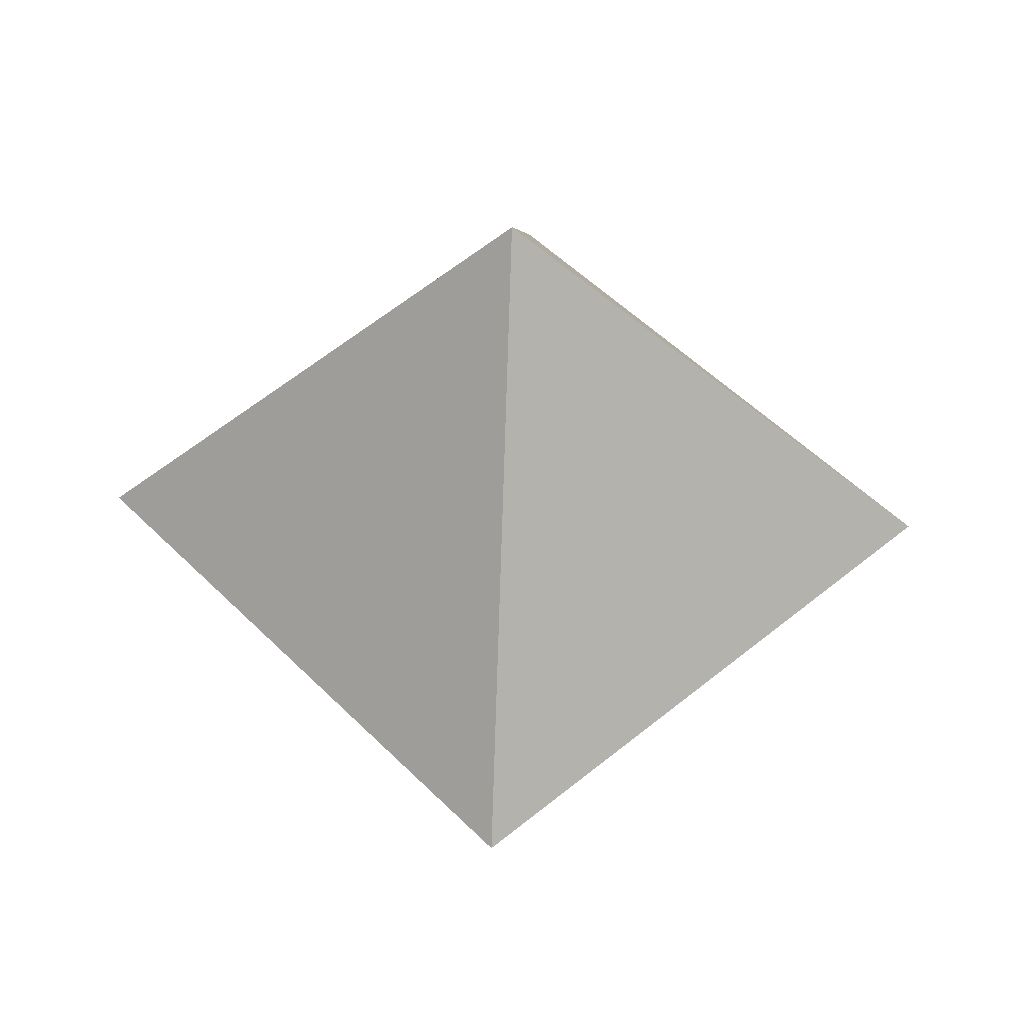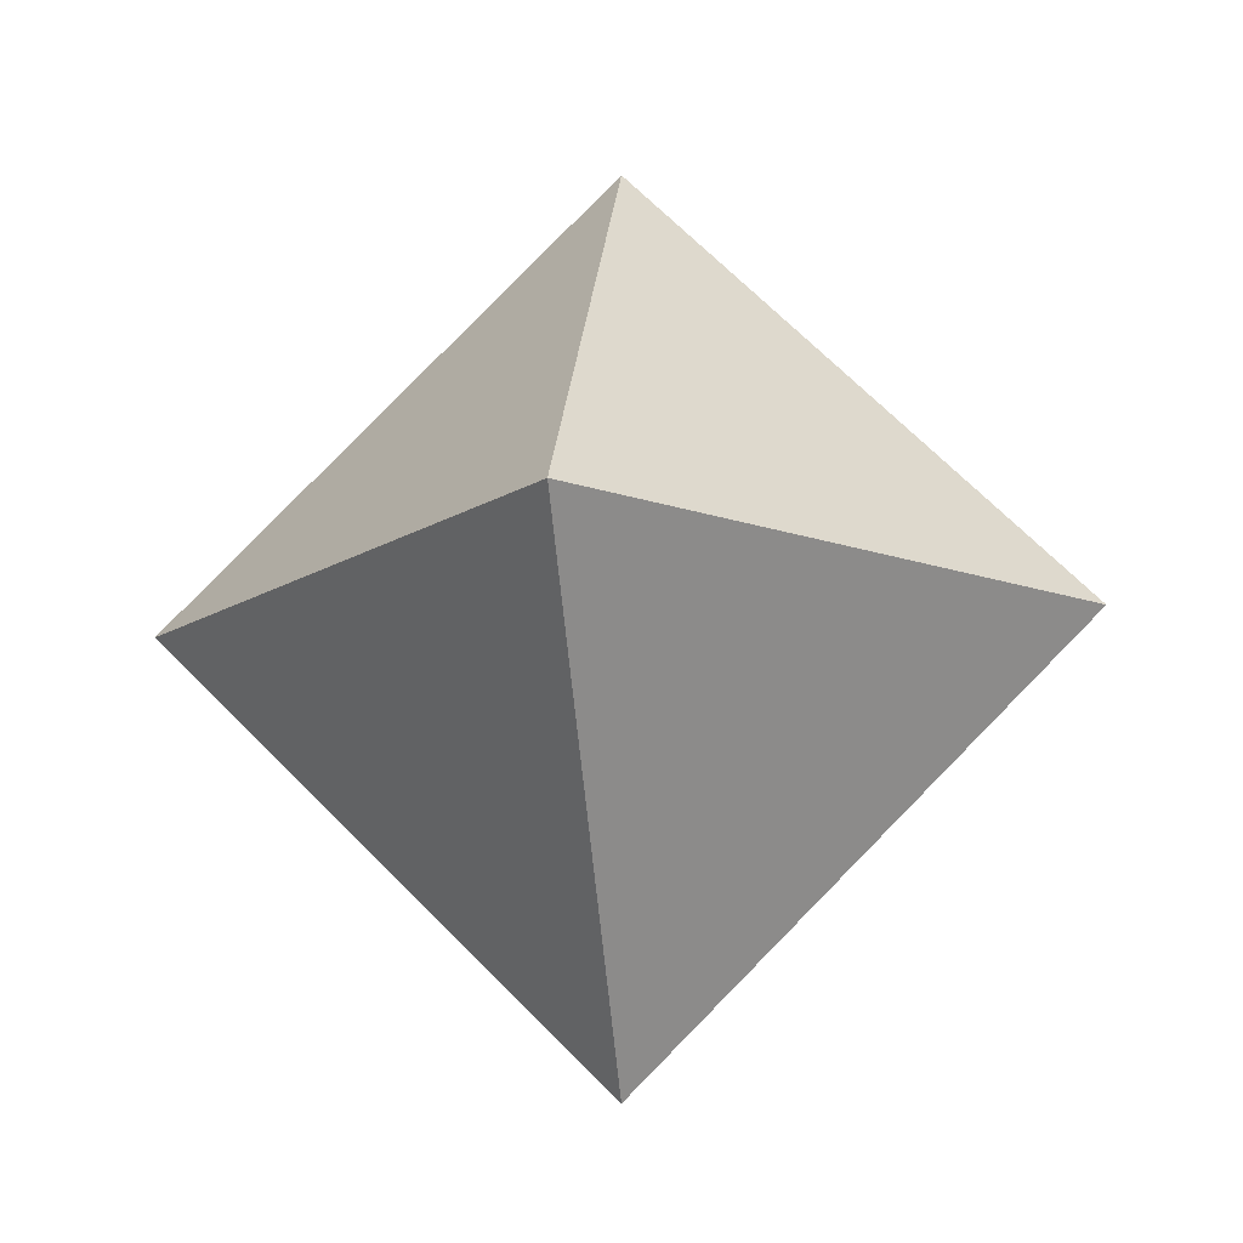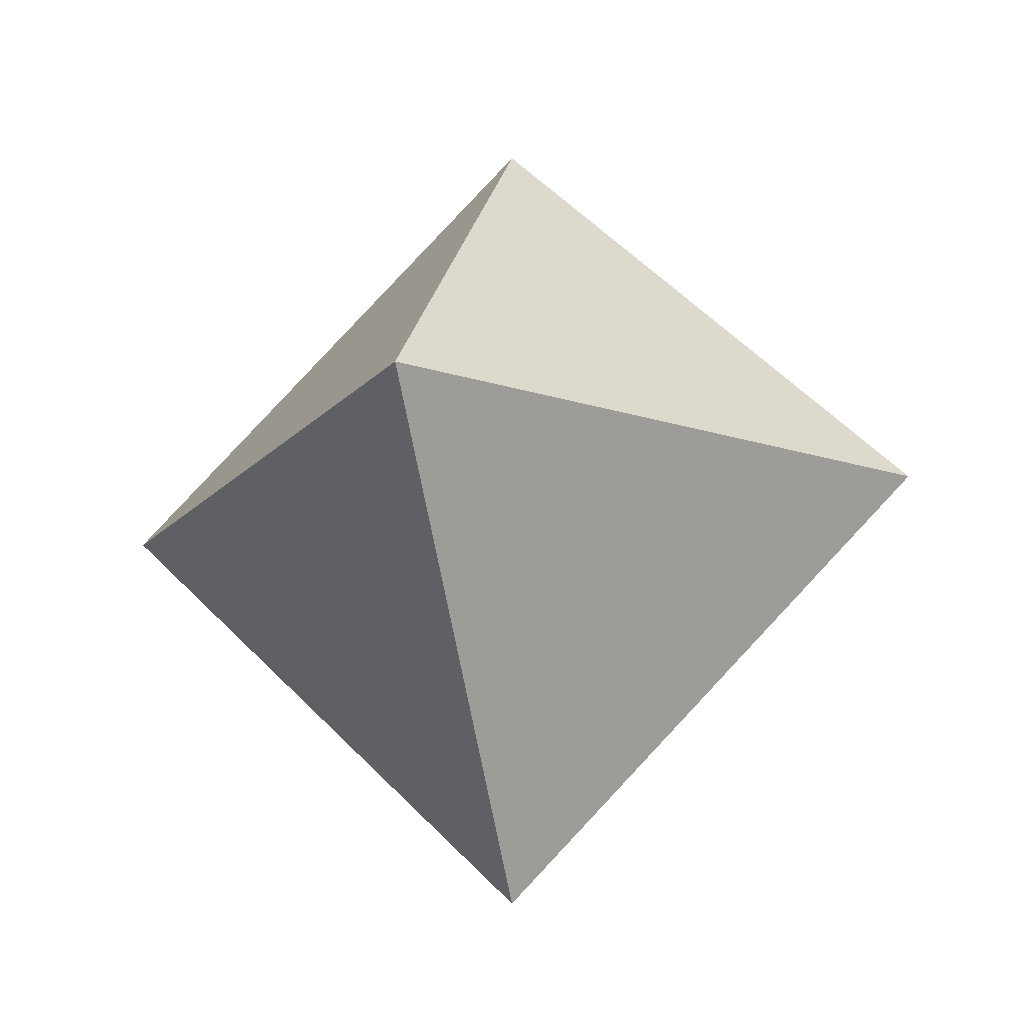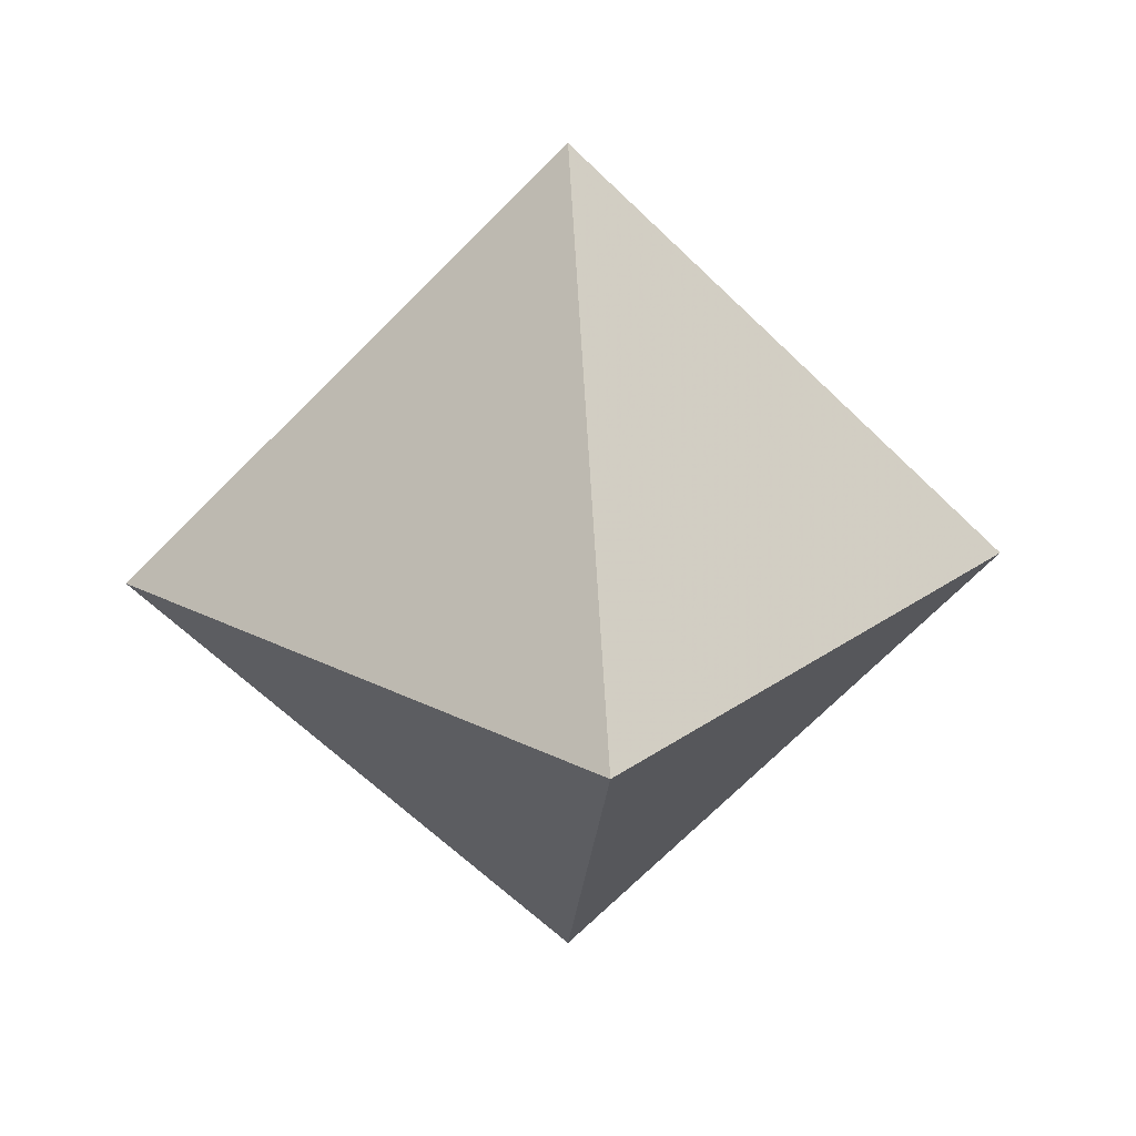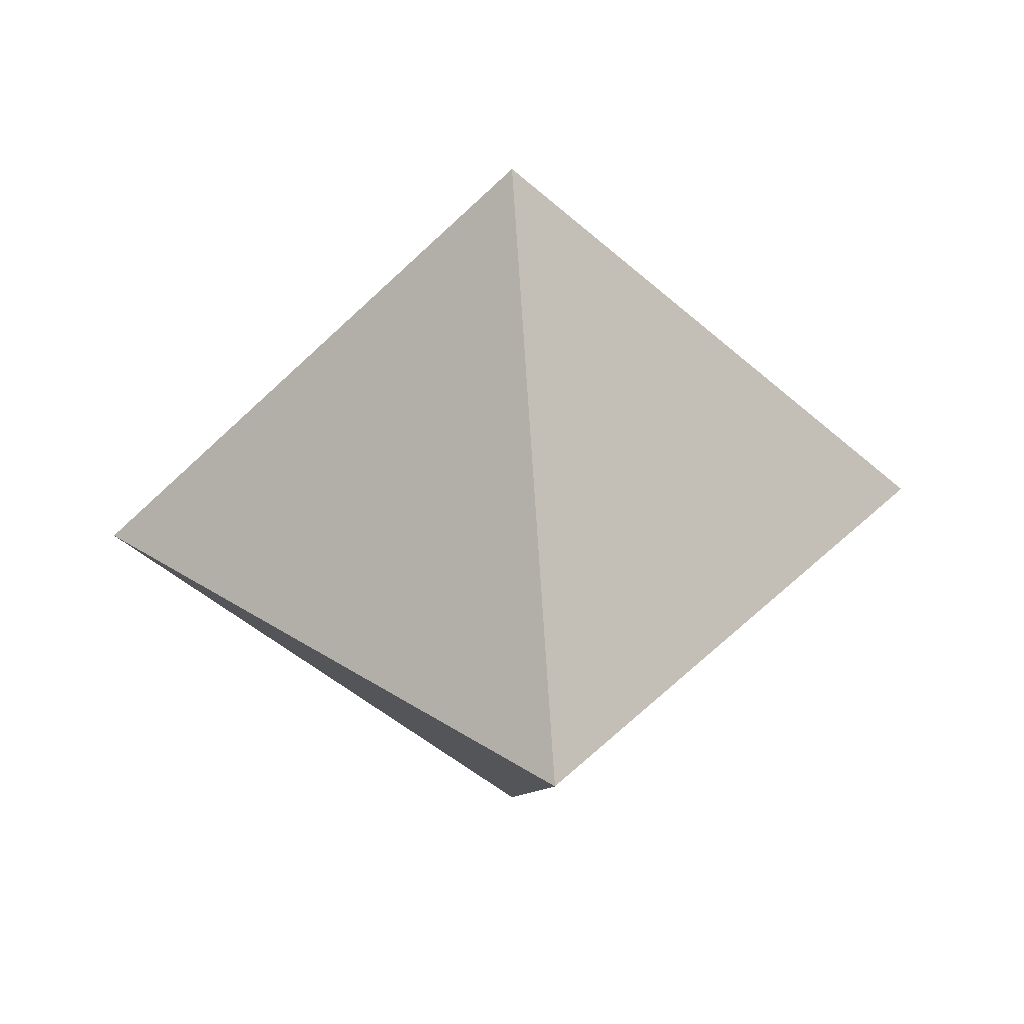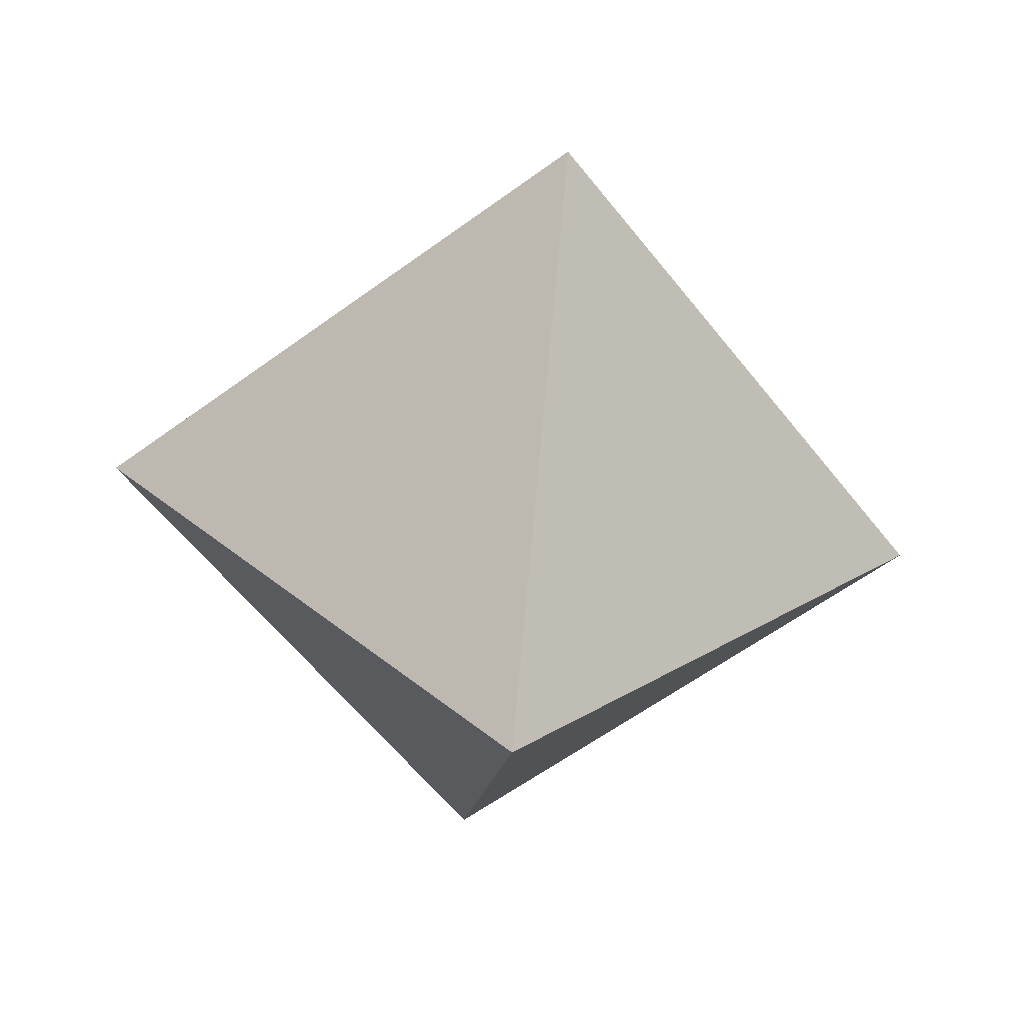
<metadata>
{"format":"obj","ext":"obj","renderer":"f3d","projection":"perspective","resolution":1024,"background":"white","views":[{"elev":50.4,"azim":-87.3,"up":"+Y"},{"elev":-15.0,"azim":-172.4,"up":"+Y"},{"elev":-19.9,"azim":14.8,"up":"+Y"},{"elev":24.7,"azim":-4.8,"up":"+Y"},{"elev":38.0,"azim":-5.5,"up":"+Y"},{"elev":-57.9,"azim":172.5,"up":"+Y"}]}
</metadata>
<code>
v 0 30 21.21
v 21.21 30 0
v 0 51.21 0
v -21.21 30 0
v 0 8.787 0
v 0 30 -21.21
f 1 2 3
f 1 3 4
f 1 4 5
f 1 5 2
f 3 2 6
f 4 3 6
f 5 4 6
f 2 5 6

</code>
